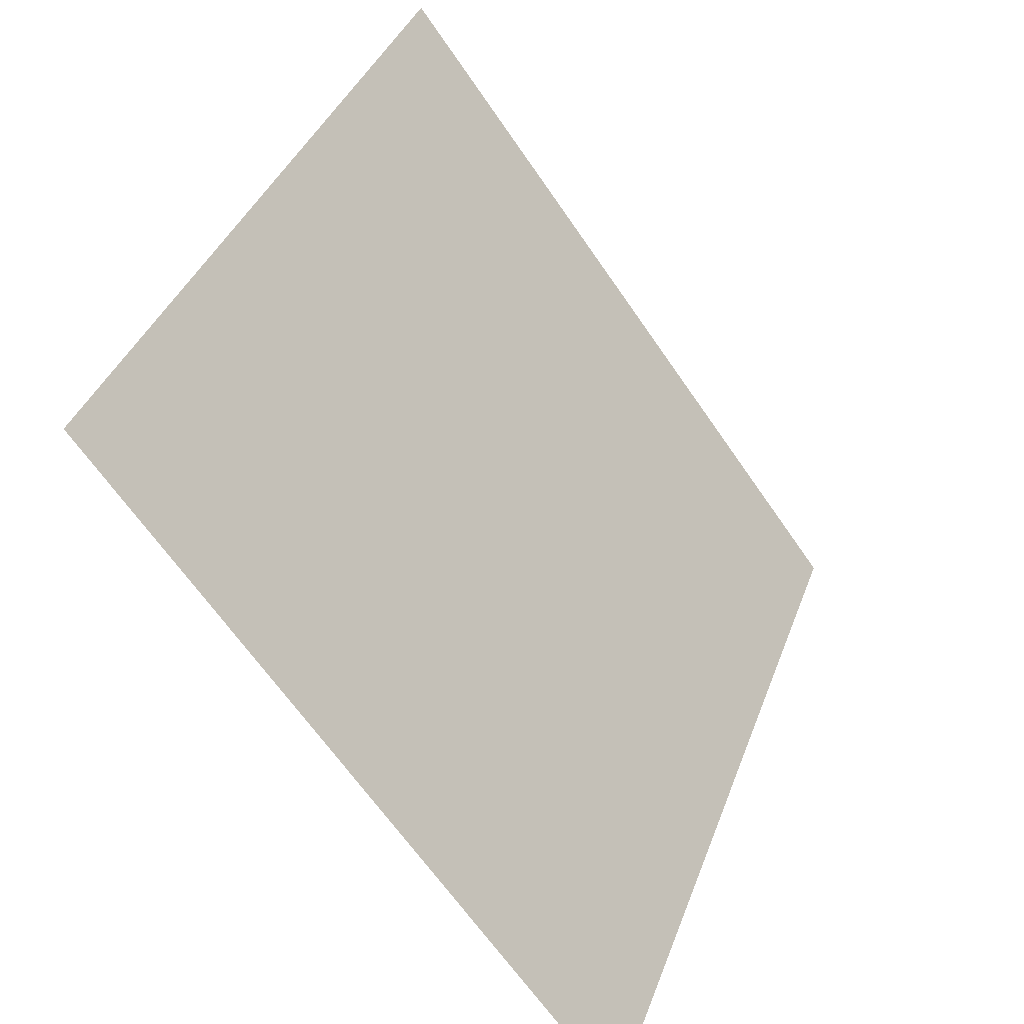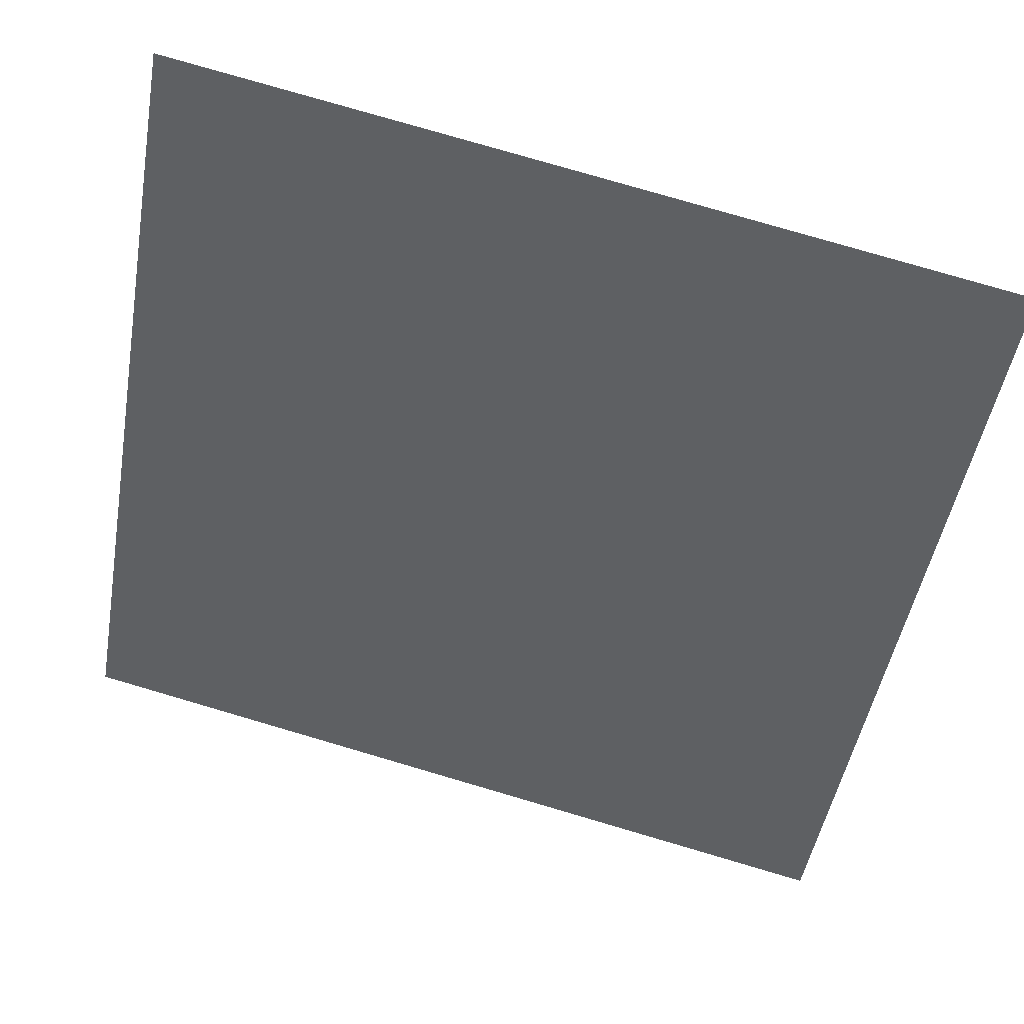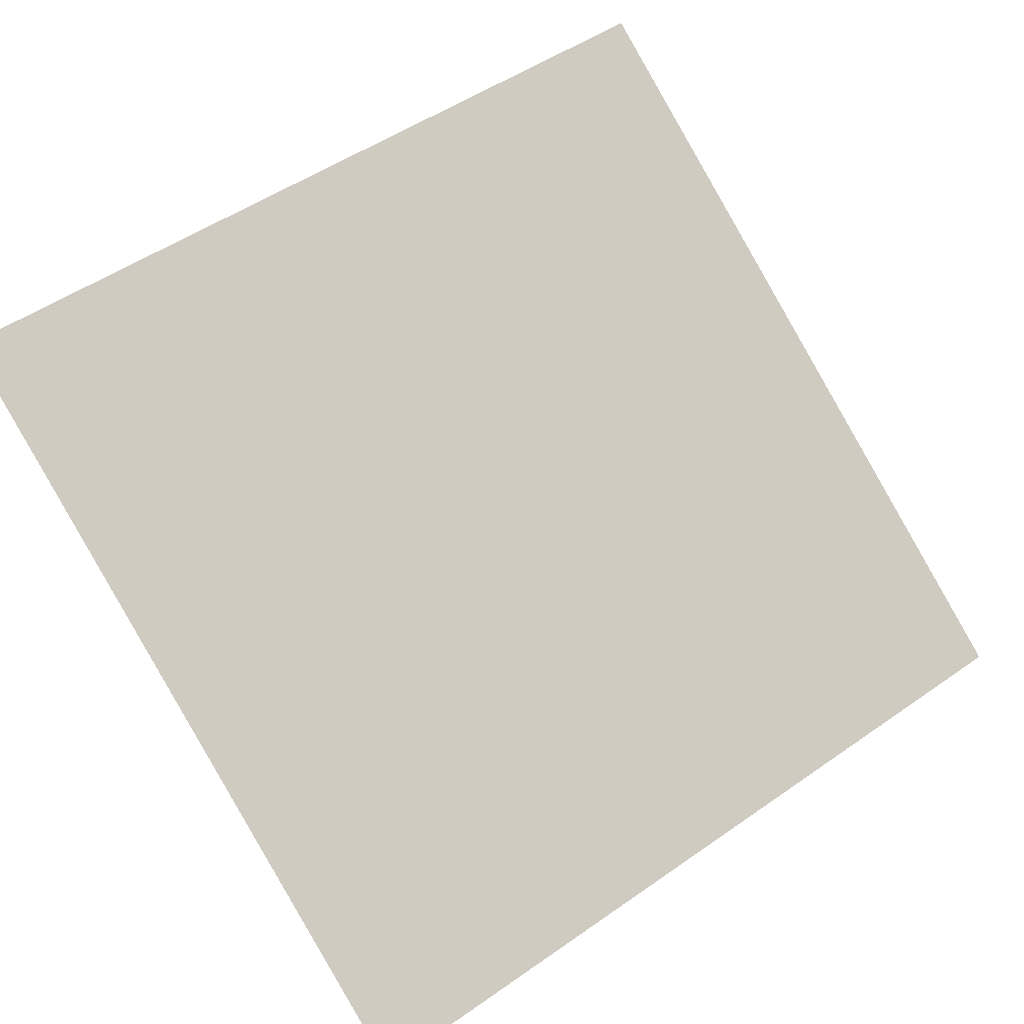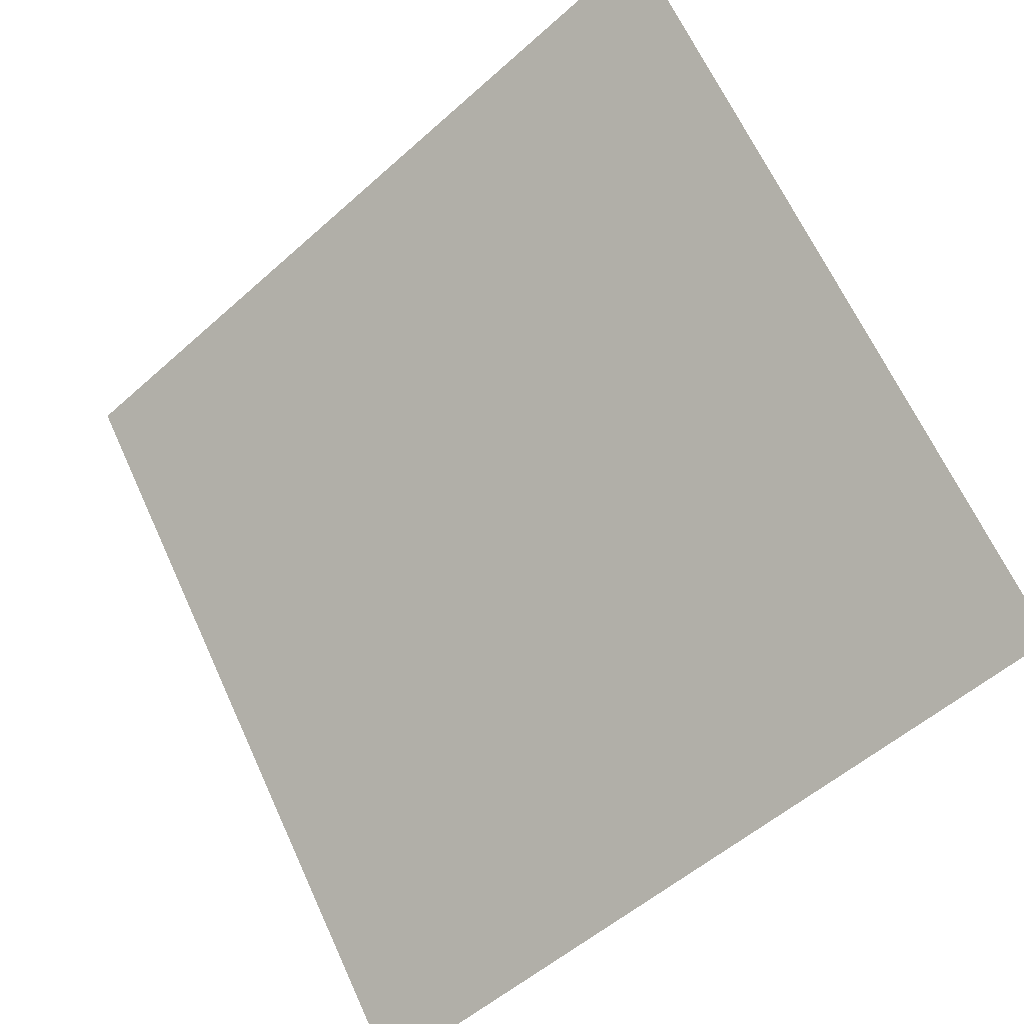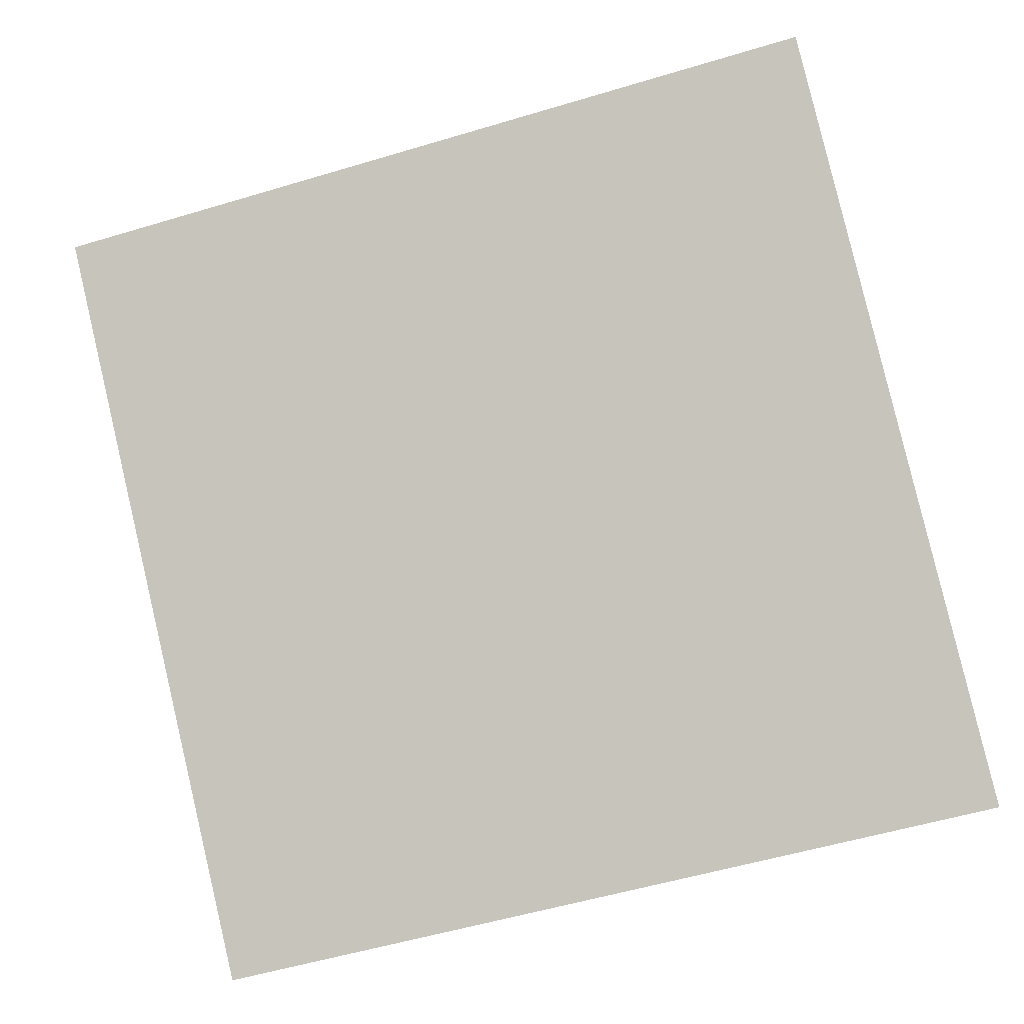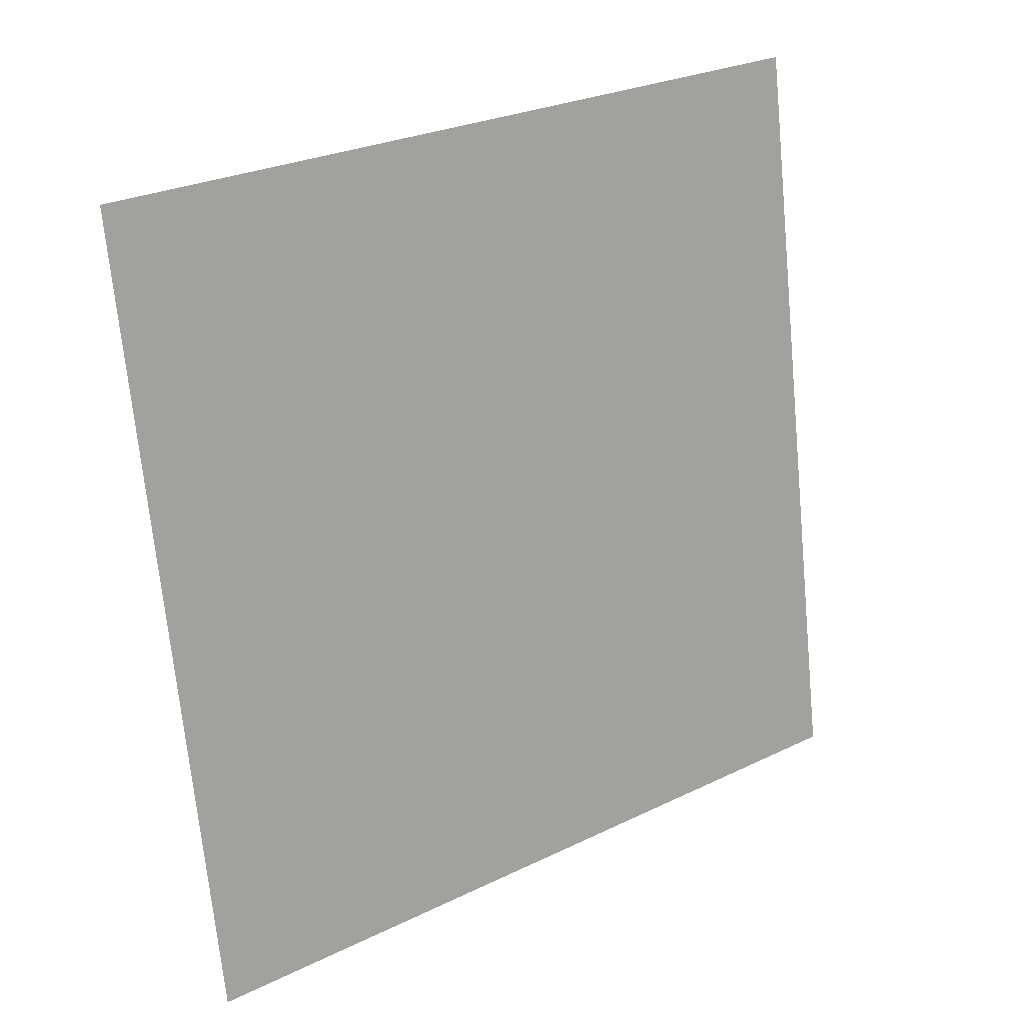
<metadata>
{"format":"obj","ext":"obj","renderer":"f3d","projection":"perspective","resolution":1024,"background":"white","views":[{"elev":38.7,"azim":-72.4,"up":"+Z"},{"elev":77.5,"azim":14.9,"up":"+Z"},{"elev":48.2,"azim":143.1,"up":"+Y"},{"elev":-52.9,"azim":-137.7,"up":"+Z"},{"elev":-59.8,"azim":18.0,"up":"+Y"},{"elev":-69.3,"azim":-84.0,"up":"+Y"}]}
</metadata>
<code>
v 0.1421 0.9202 0.6898
v 0.1355 0.9203 0.6899
v 0.1356 0.9243 0.6951
v 0.1422 0.9241 0.6951
f 4 3 2 1

</code>
